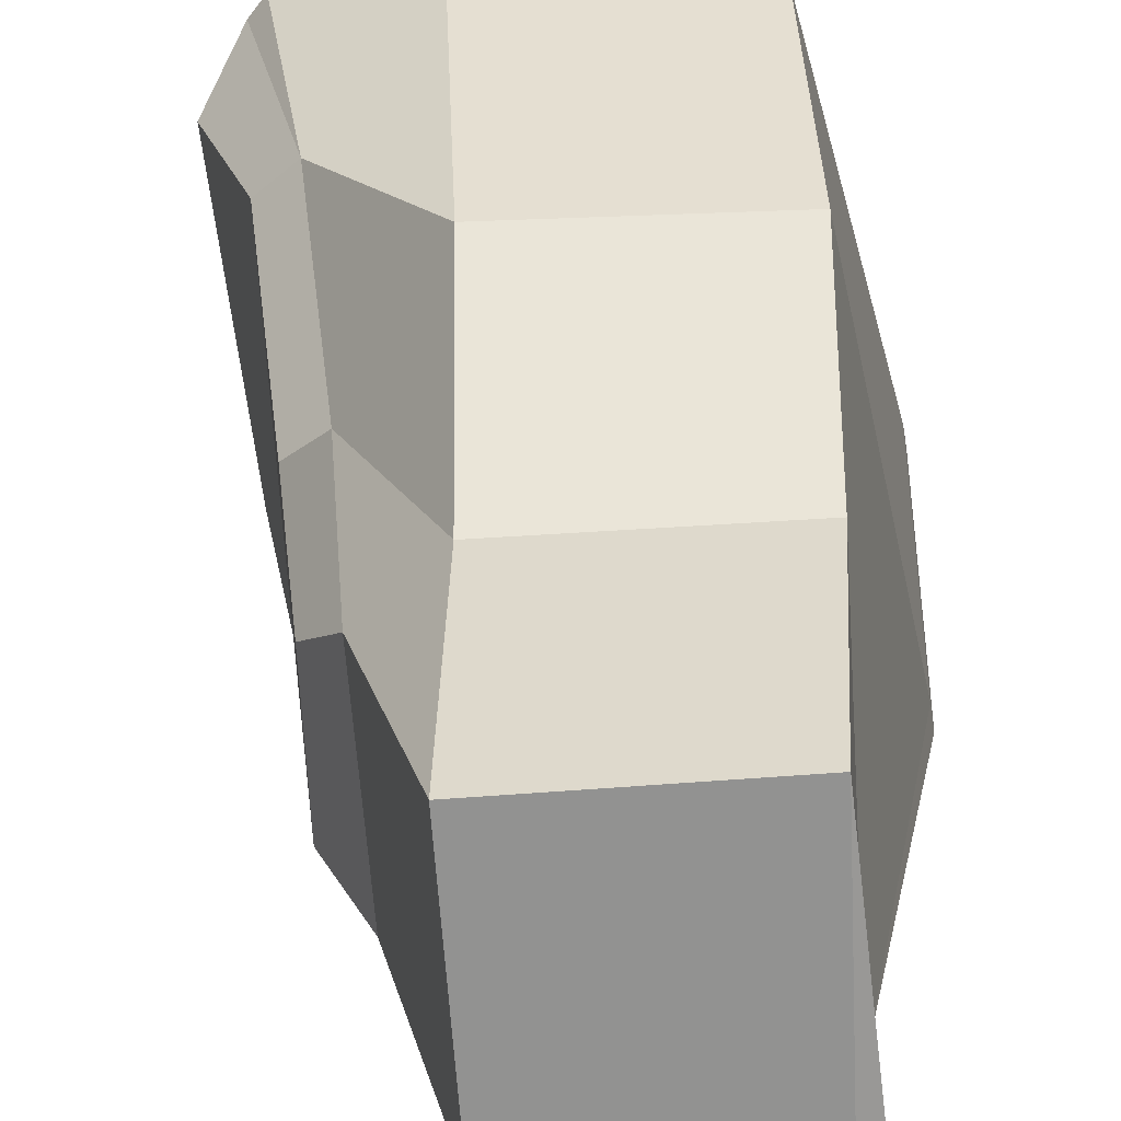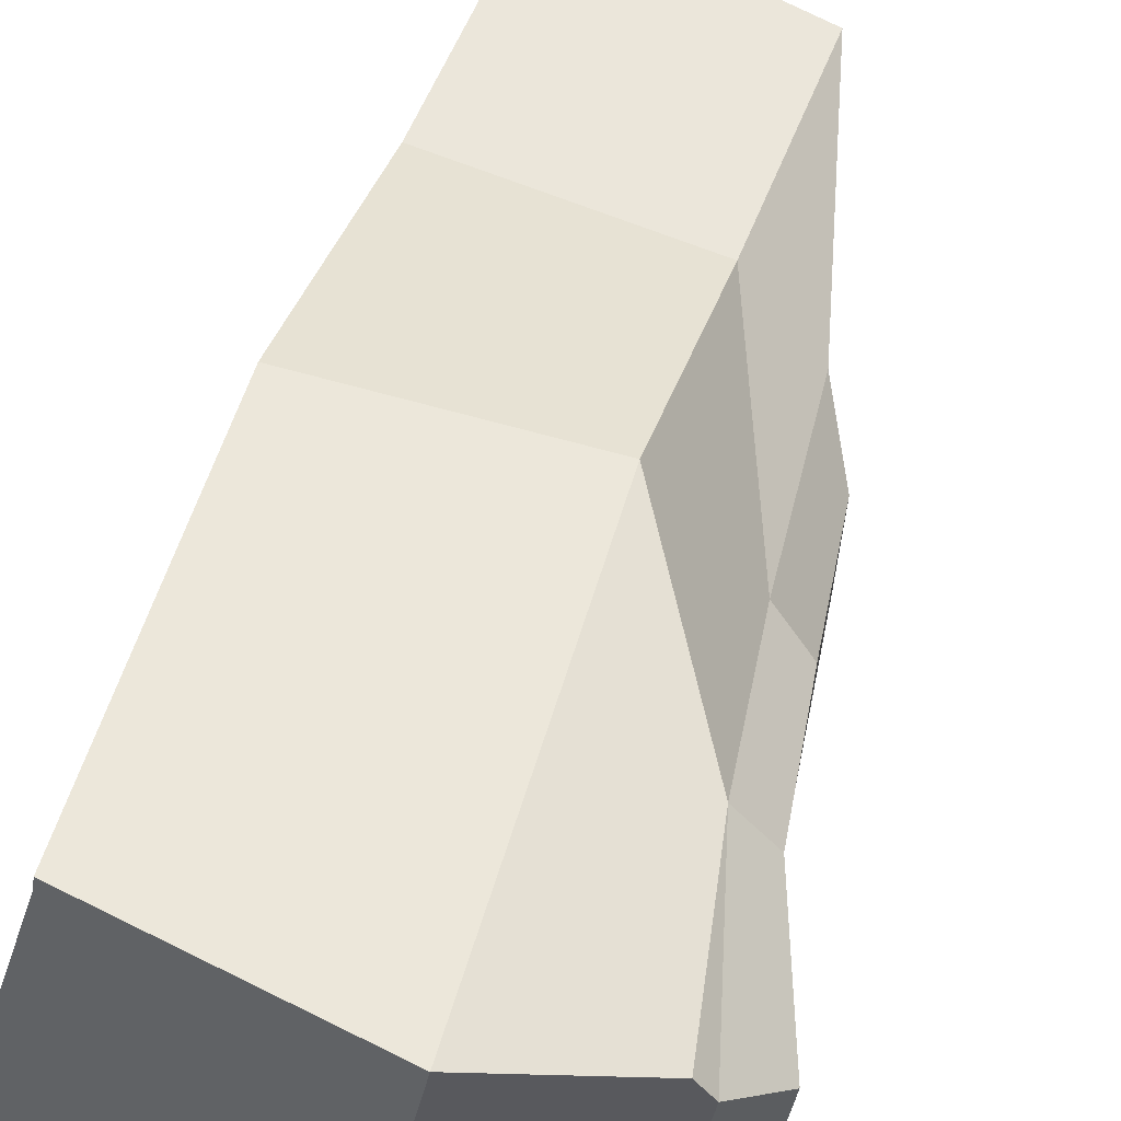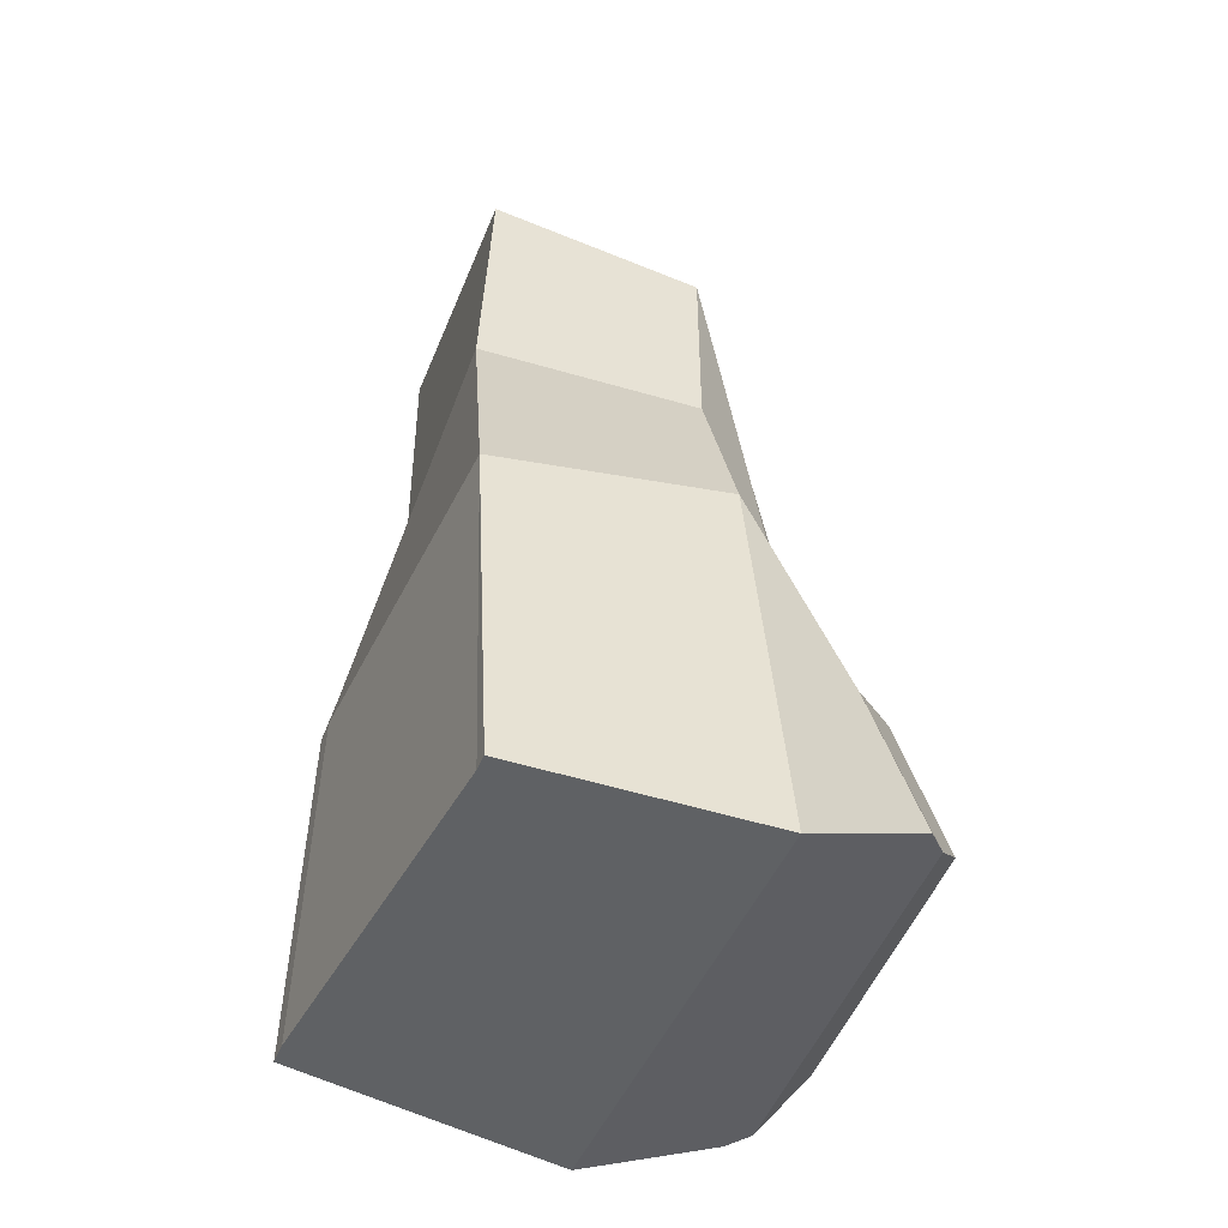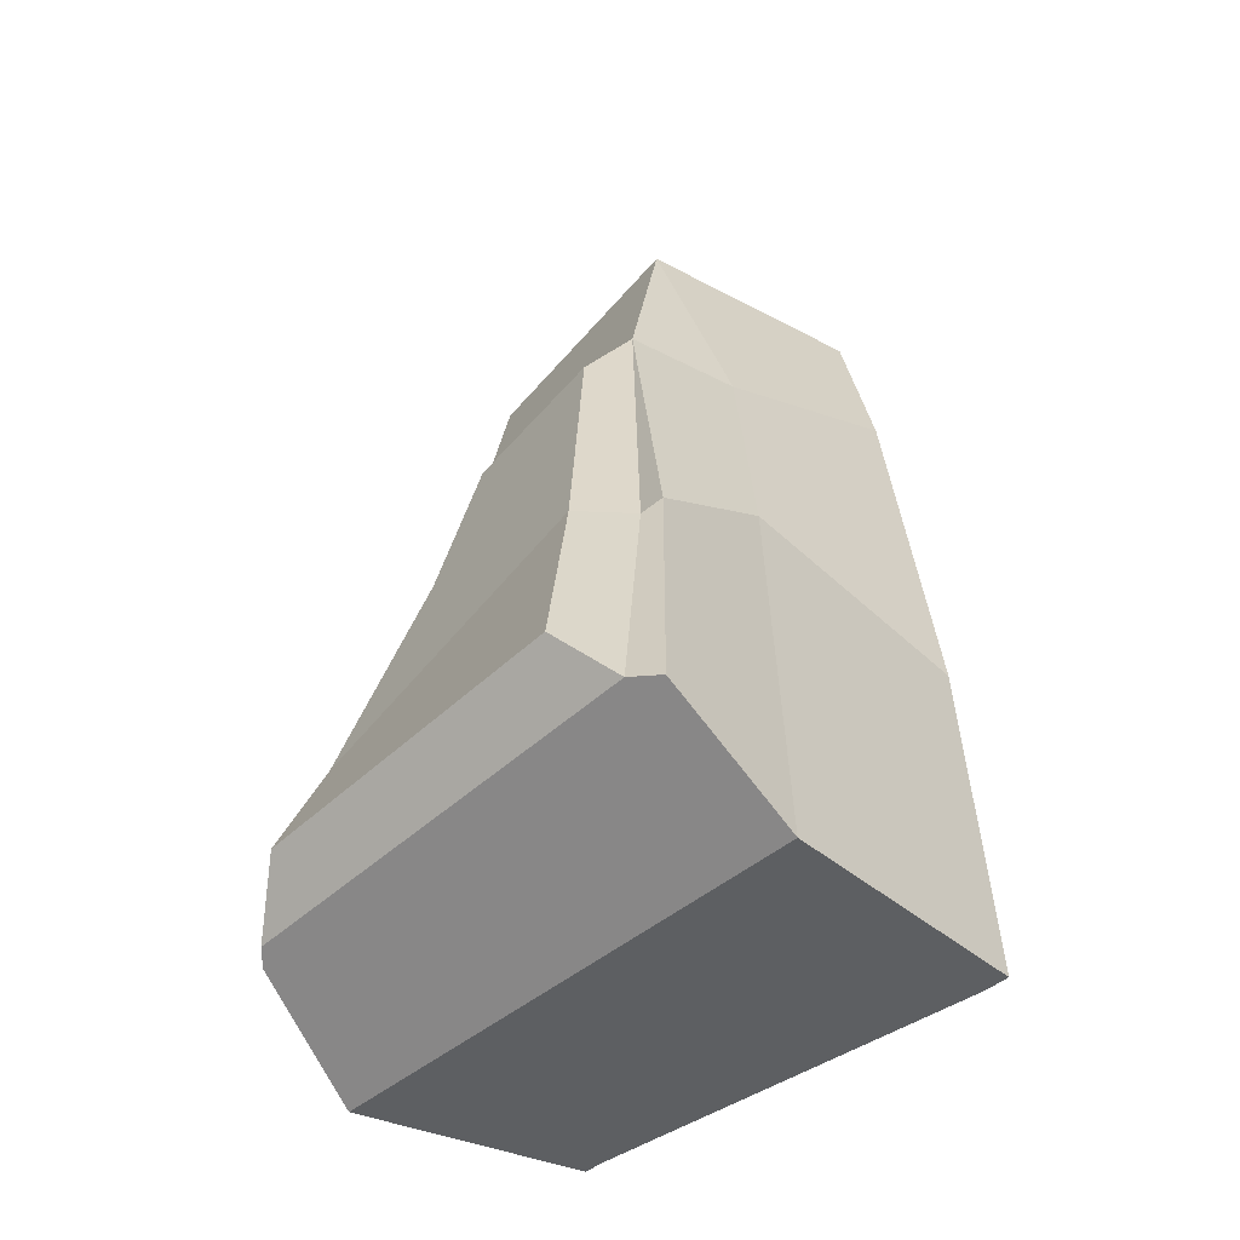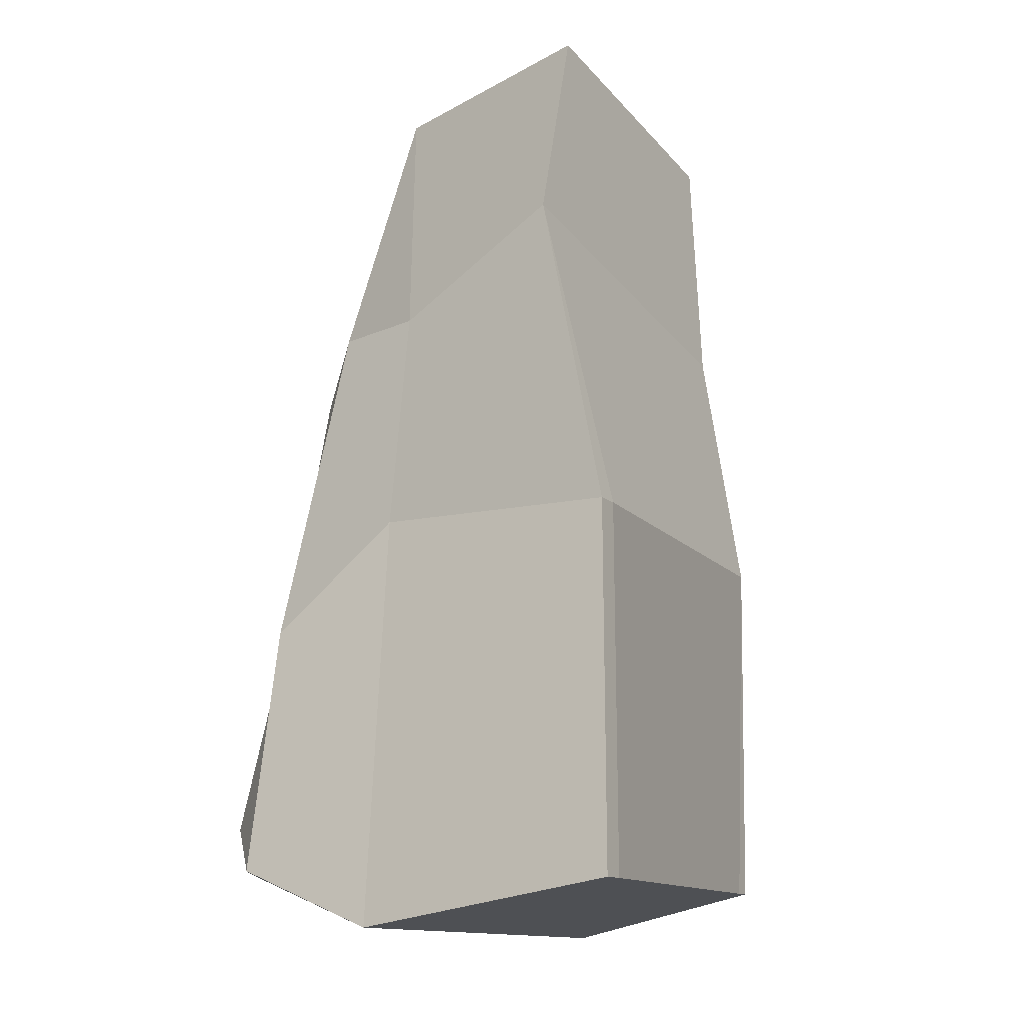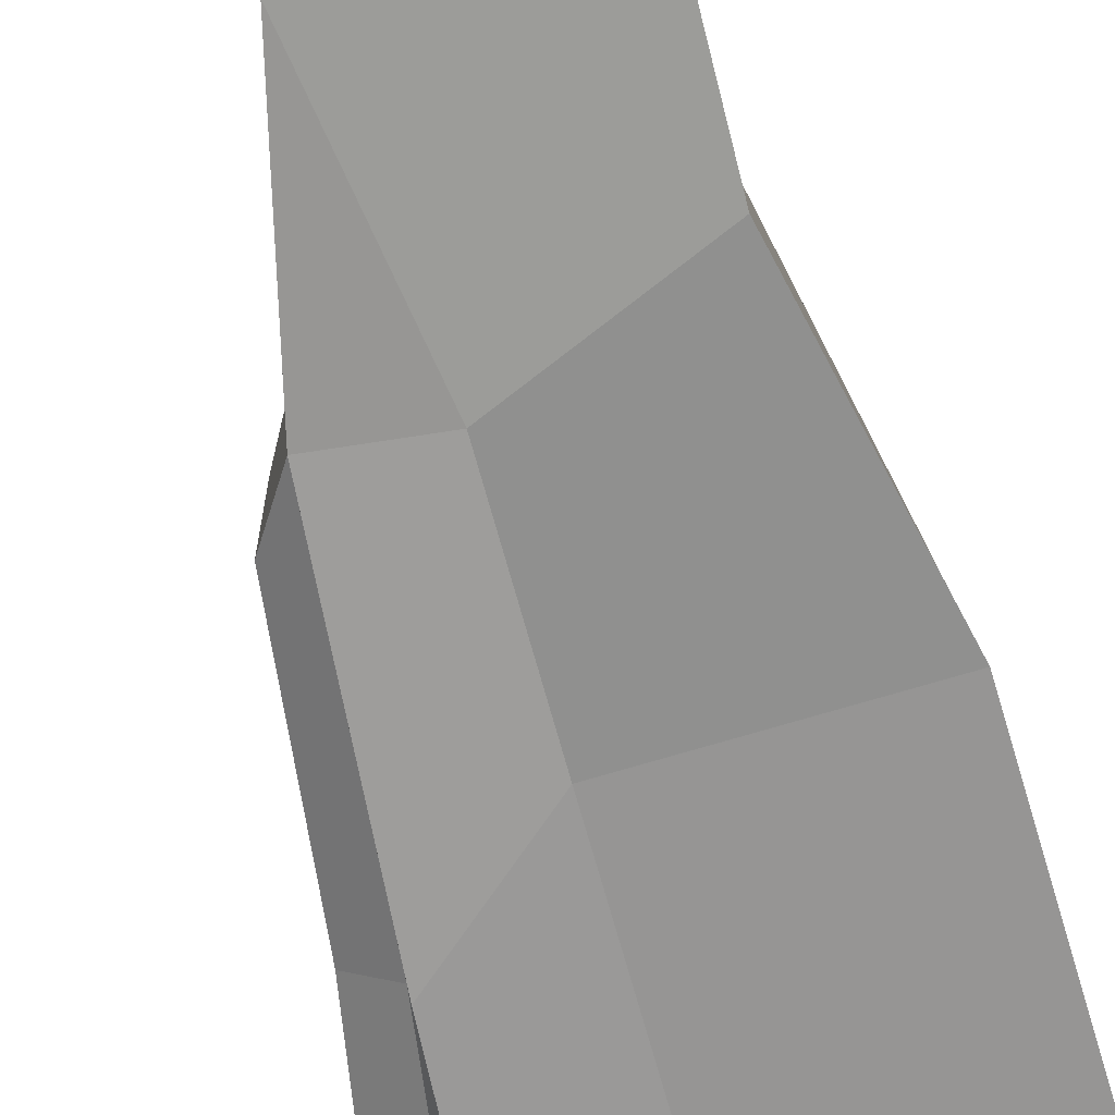
<metadata>
{"format":"obj","ext":"obj","renderer":"f3d","projection":"perspective","resolution":1024,"background":"white","views":[{"elev":33.5,"azim":-179.3,"up":"+Z"},{"elev":56.9,"azim":18.7,"up":"+Z"},{"elev":-46.0,"azim":-12.2,"up":"+Y"},{"elev":-49.9,"azim":141.4,"up":"+Y"},{"elev":-13.5,"azim":-141.5,"up":"+Y"},{"elev":-62.8,"azim":-164.1,"up":"+Z"}]}
</metadata>
<code>
o Rock_1_Cube.018
v -0.2386 -0.01103 -0.165
v -0.1788 0.8212 -0.1523
v 0.1039 0.5613 -0.1657
v -0.1429 -0.008998 0.1867
v -0.1451 0.7769 0.1177
v 0.1191 0.5378 0.03239
v 0.04368 0.8013 -0.1301
v 0.06092 0.7564 0.083
v -0.1564 0.8266 -0.1282
v -0.1748 0.6384 -0.1896
v 0.08333 -0.05048 0.2151
v 0.1975 0.004877 0.1736
v 0.002526 0.558 -0.184
v 0.01046 -0.0511 -0.2294
v -0.2424 -0.01107 -0.1879
v 0.1461 0.005021 -0.2516
v 0.1322 0.2408 -0.209
v 0.1643 0.1755 0.14
v -0.1548 0.3301 0.1883
v 0.06194 0.3389 0.183
v -0.2318 0.3362 -0.1578
v 0.1284 0.2408 -0.2319
v 0.00469 0.3424 -0.2074
v -0.2355 0.3362 -0.1807
v 0.1665 0.005743 -0.2315
v 0.2116 0.005545 0.1547
v -0.1403 -0.008975 0.2029
v 0.1364 0.3566 0.05368
v -0.1553 0.5534 0.1205
v 0.0561 0.5476 0.1005
v 0.1448 0.4974 -0.1498
v 0.1511 0.4838 -0.01193
v 0.1702 0.3437 0.02216
v 0.1972 0.1726 0.11
v 0.1772 0.2408 -0.1763
v 0.2115 0.05131 -0.1987
v 0.243 0.04968 0.1018
f 13 7 3
f 25 37 26
f 18 37 34
f 8 29 30
f 6 7 8
f 29 21 19
f 10 7 13
f 7 2 9
f 2 5 9
f 3 23 13
f 20 27 11
f 11 27 4
f 10 5 2
f 21 10 24
f 1 24 15
f 14 22 16
f 15 23 14
f 3 17 22
f 12 26 18
f 4 21 1
f 22 25 16
f 6 30 28
f 19 4 27
f 14 26 11
f 18 11 12
f 28 20 18
f 20 29 19
f 24 13 23
f 8 9 5
f 34 36 35
f 31 32 33
f 28 32 6
f 28 34 33
f 17 36 25
f 3 32 31
f 17 31 35
f 25 36 37
f 18 26 37
f 8 5 29
f 6 3 7
f 29 10 21
f 10 2 7
f 3 22 23
f 20 19 27
f 4 1 14
f 1 15 14
f 14 11 4
f 10 29 5
f 1 21 24
f 14 23 22
f 15 24 23
f 4 19 21
f 22 17 25
f 6 8 30
f 14 16 25
f 25 26 14
f 26 12 11
f 18 20 11
f 28 30 20
f 20 30 29
f 24 10 13
f 8 7 9
f 34 37 36
f 34 35 33
f 35 31 33
f 28 33 32
f 28 18 34
f 17 35 36
f 3 6 32
f 17 3 31

</code>
